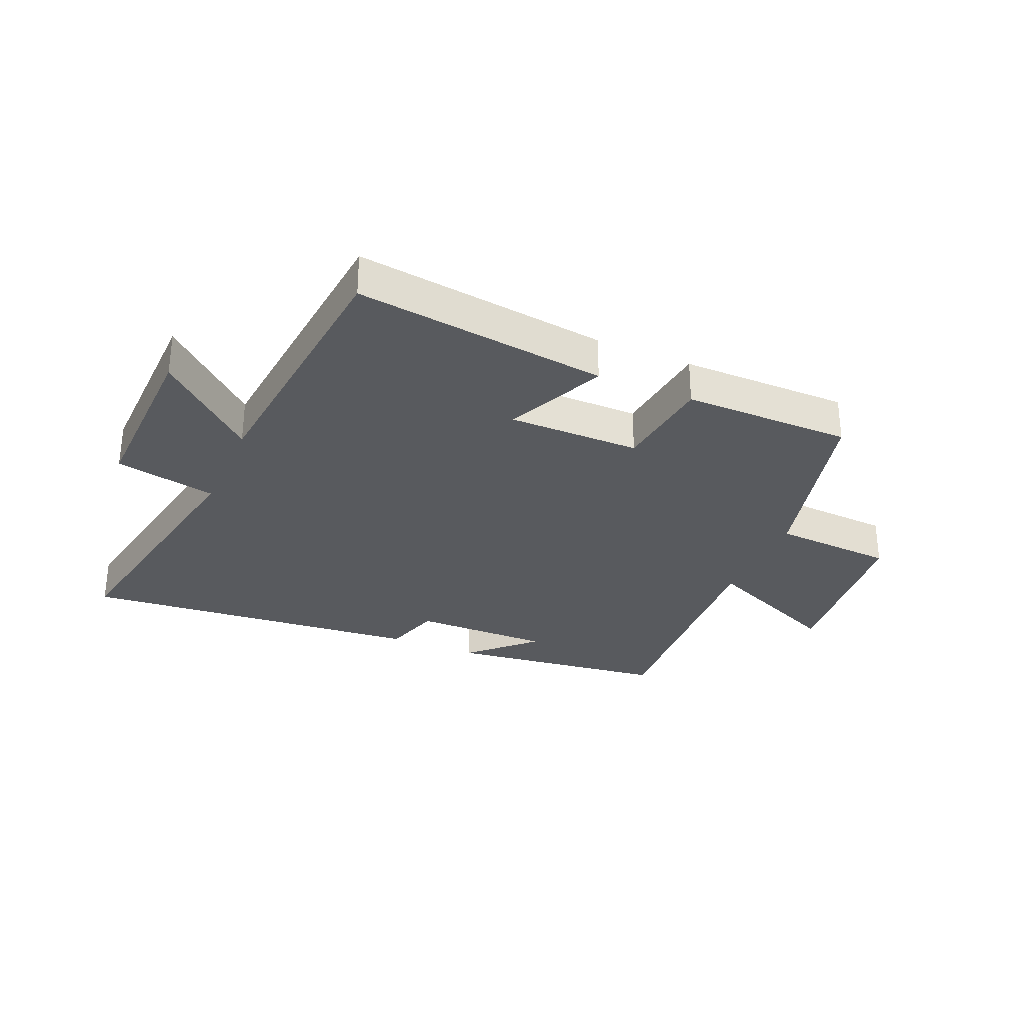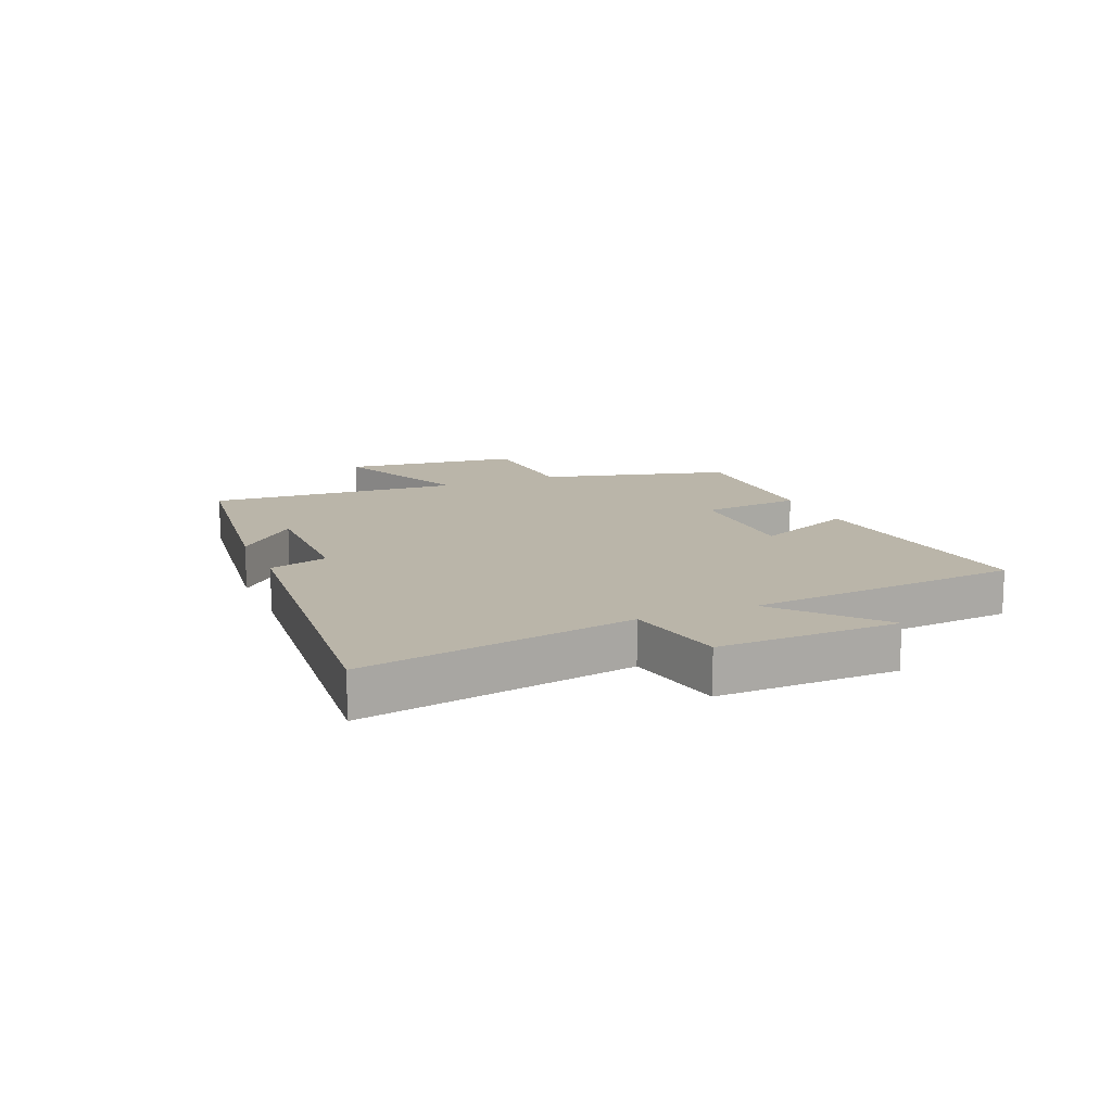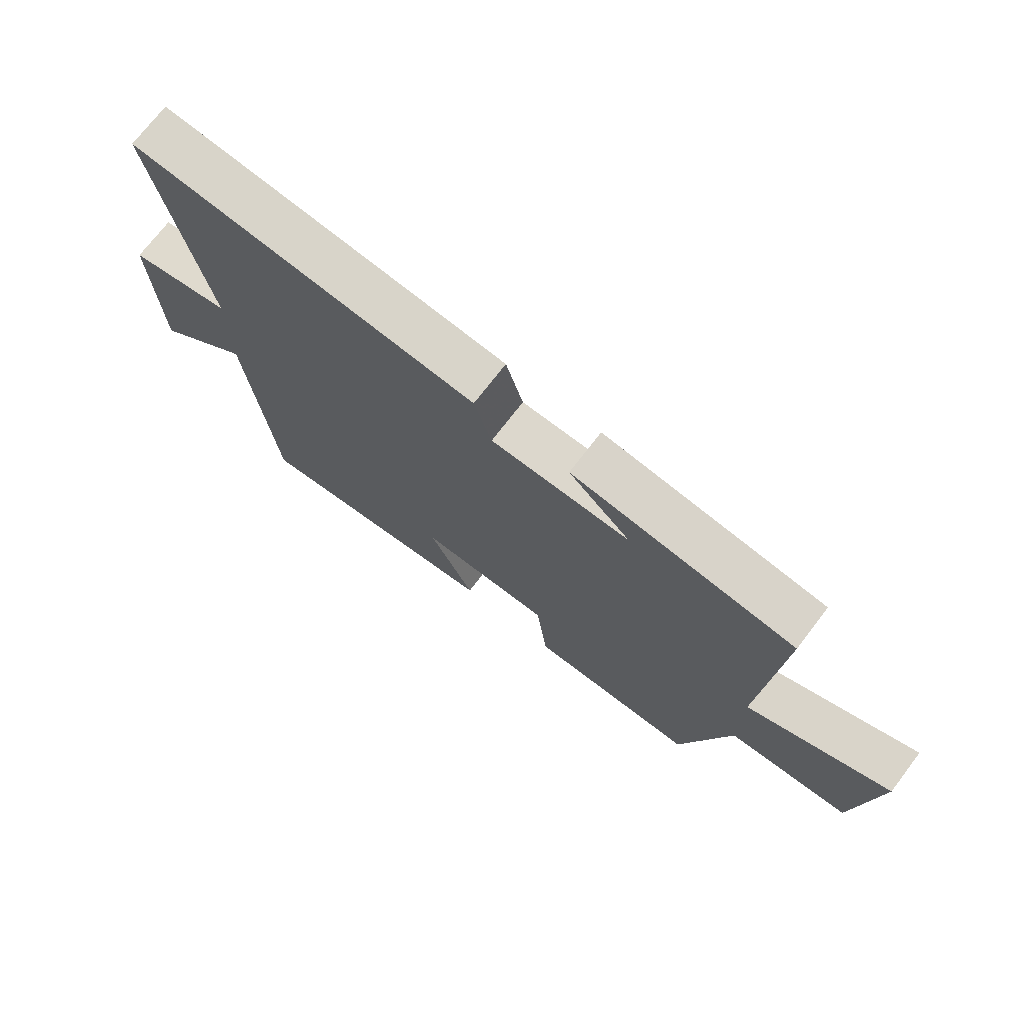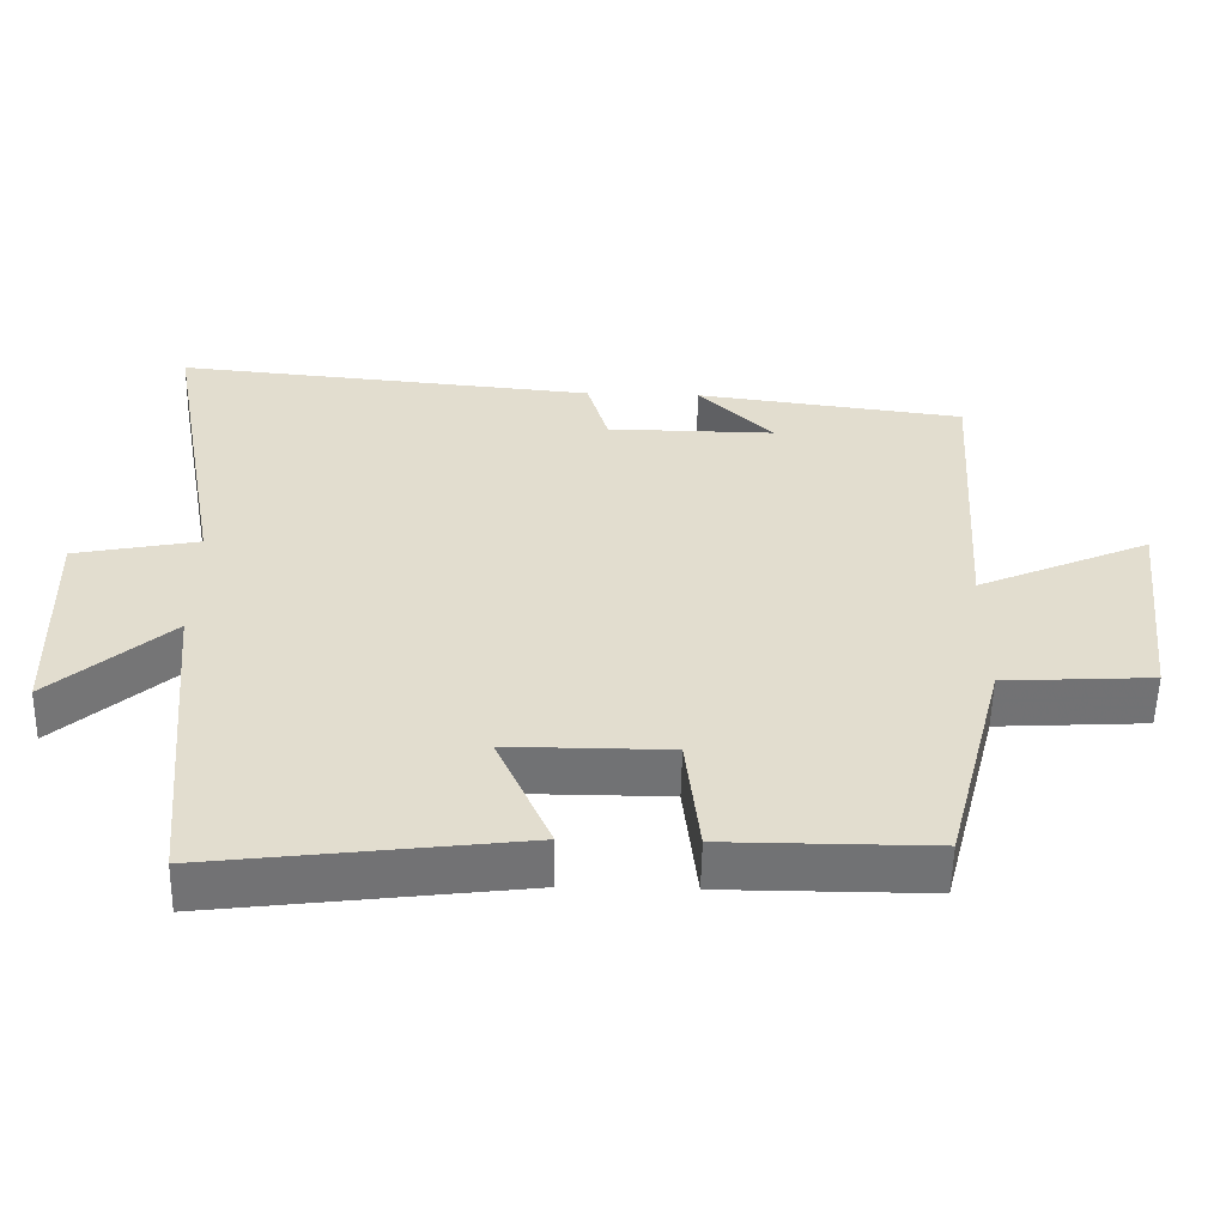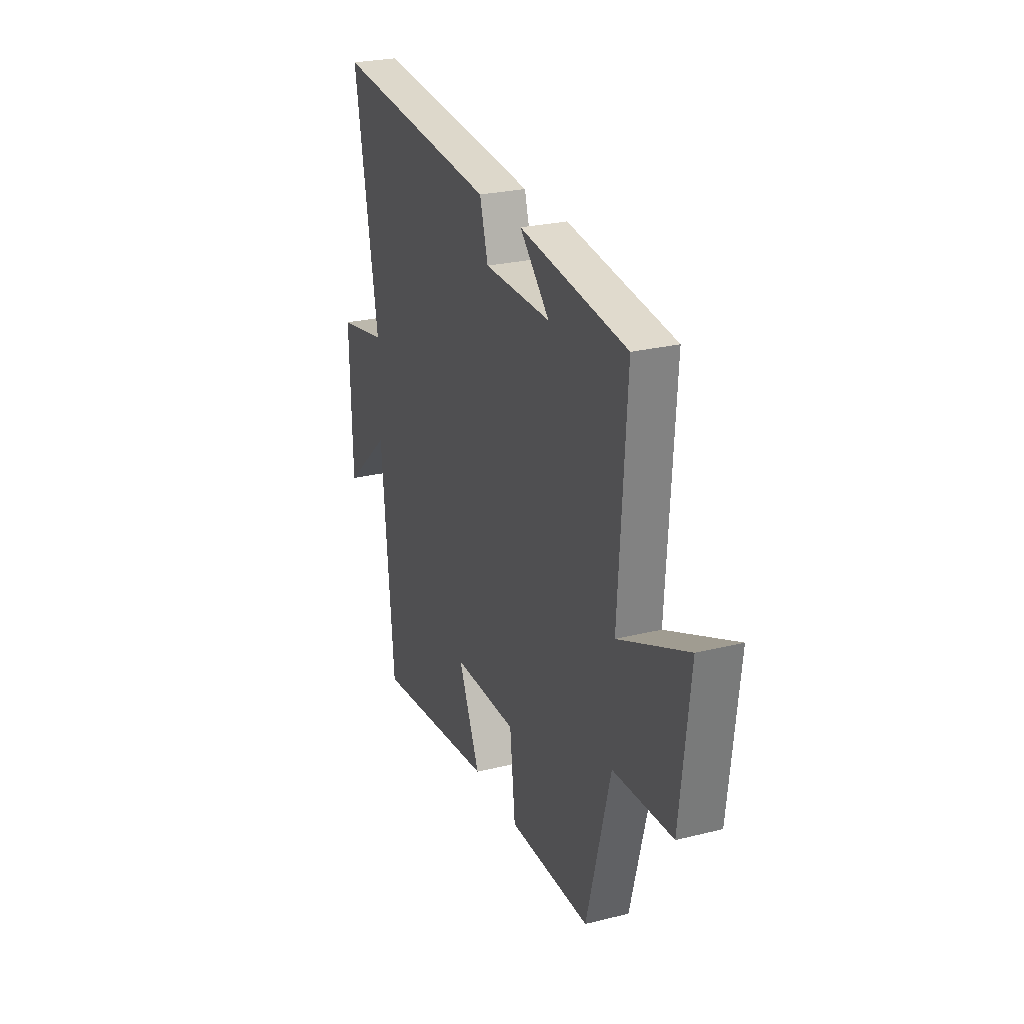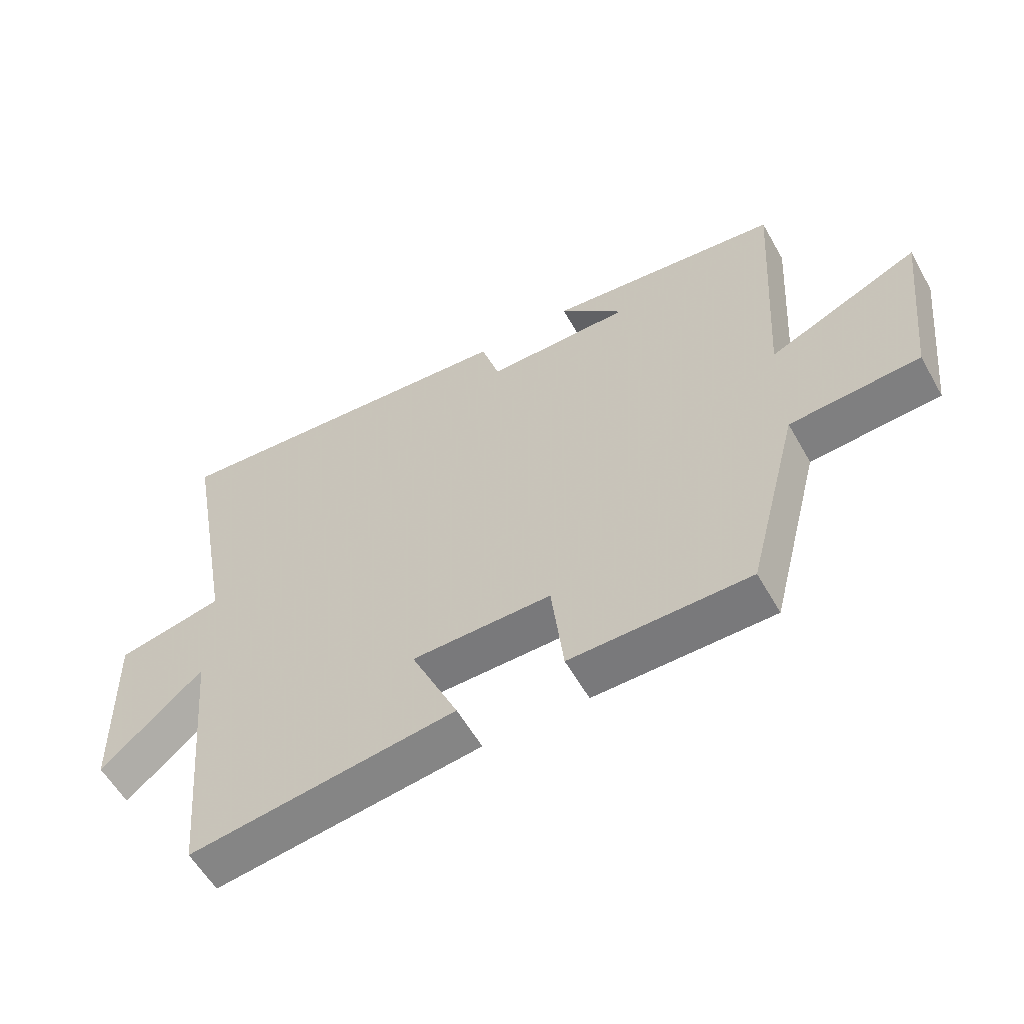
<metadata>
{"format":"obj","ext":"obj","renderer":"f3d","projection":"perspective","resolution":1024,"background":"white","views":[{"elev":-30.5,"azim":156.6,"up":"+Y"},{"elev":13.5,"azim":67.4,"up":"+Y"},{"elev":72.7,"azim":-142.6,"up":"+Z"},{"elev":-55.4,"azim":178.8,"up":"+Z"},{"elev":25.9,"azim":-111.6,"up":"+Z"},{"elev":-57.9,"azim":-150.6,"up":"+Z"}]}
</metadata>
<code>
v -0.527 0.07 0.453
v -0.155 0.07 0.5
v -0.258 0.07 0.399
v -0.026 0.07 0.401
v 0.003 0.07 0.5
v 0.583 0.07 0.553
v 0.5 0.07 0.097
v 0.671 0.07 0.063
v 0.663 0.07 -0.239
v 0.5 0.07 -0.095
v 0.457 0.07 -0.553
v 0.032 0.07 -0.5
v 0.107 0.07 -0.331
v -0.115 0.07 -0.331
v -0.134 0.07 -0.5
v -0.418 0.07 -0.5
v -0.5 0.07 -0.182
v -0.705 0.07 -0.17
v -0.739 0.07 0.13
v -0.5 0.07 0.026
v -0.527 0 0.453
v -0.155 0 0.5
v -0.258 0 0.399
v -0.026 0 0.401
v 0.003 0 0.5
v 0.583 0 0.553
v 0.5 0 0.097
v 0.671 0 0.063
v 0.663 0 -0.239
v 0.5 0 -0.095
v 0.457 0 -0.553
v 0.032 0 -0.5
v 0.107 0 -0.331
v -0.115 0 -0.331
v -0.134 0 -0.5
v -0.418 0 -0.5
v -0.5 0 -0.182
v -0.705 0 -0.17
v -0.739 0 0.13
v -0.5 0 0.026
f 17 18 19 20
f 16 17 20
f 15 16 20
f 14 15 20
f 13 14 20 1
f 10 11 12 13
f 10 13 1
f 7 8 9 10
f 7 10 1
f 4 5 6 7
f 3 4 7
f 3 7 1
f 1 2 3
f 40 39 38 37
f 40 37 36
f 40 36 35
f 40 35 34
f 21 40 34 33
f 33 32 31 30
f 21 33 30
f 30 29 28 27
f 21 30 27
f 27 26 25 24
f 27 24 23
f 21 27 23
f 23 22 21
f 1 21 22 2
f 2 22 23 3
f 3 23 24 4
f 4 24 25 5
f 5 25 26 6
f 6 26 27 7
f 7 27 28 8
f 8 28 29 9
f 9 29 30 10
f 10 30 31 11
f 11 31 32 12
f 12 32 33 13
f 13 33 34 14
f 14 34 35 15
f 15 35 36 16
f 16 36 37 17
f 17 37 38 18
f 18 38 39 19
f 19 39 40 20
f 20 40 21 1

</code>
